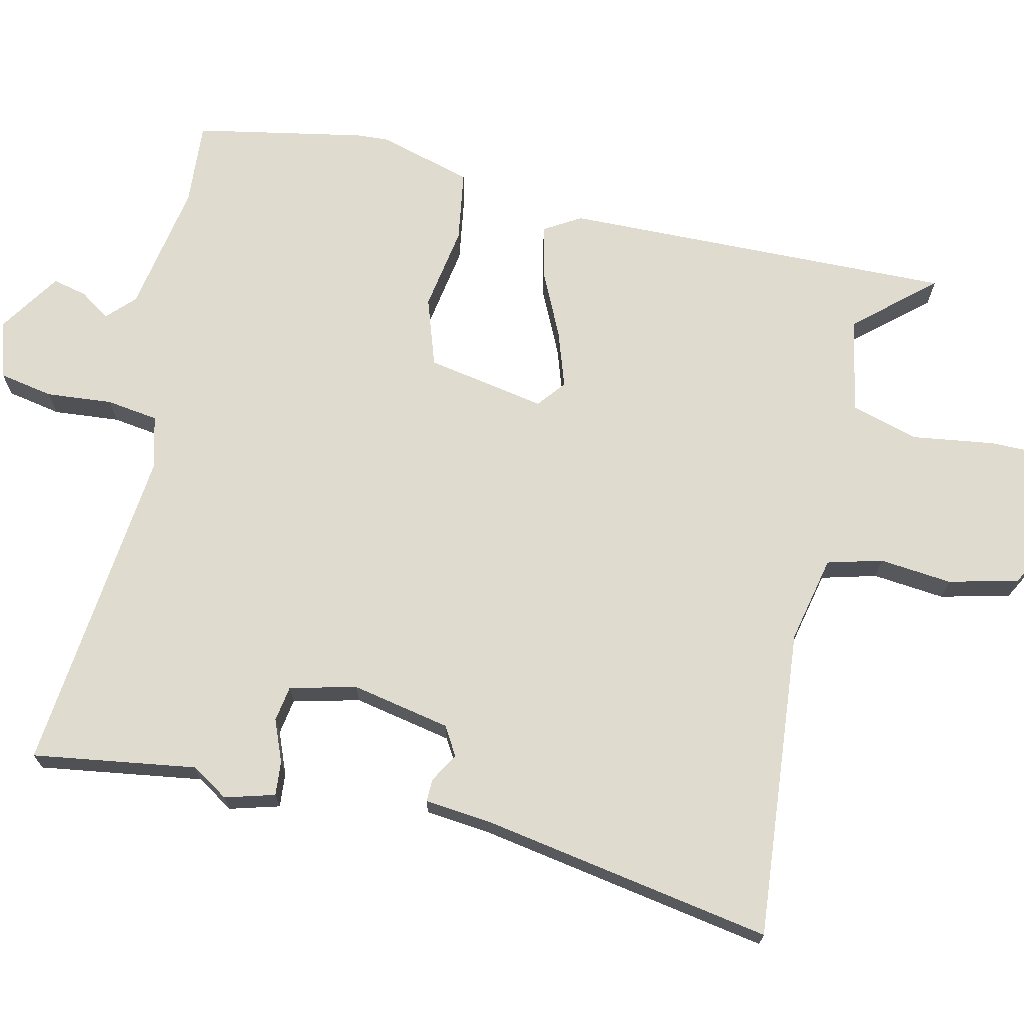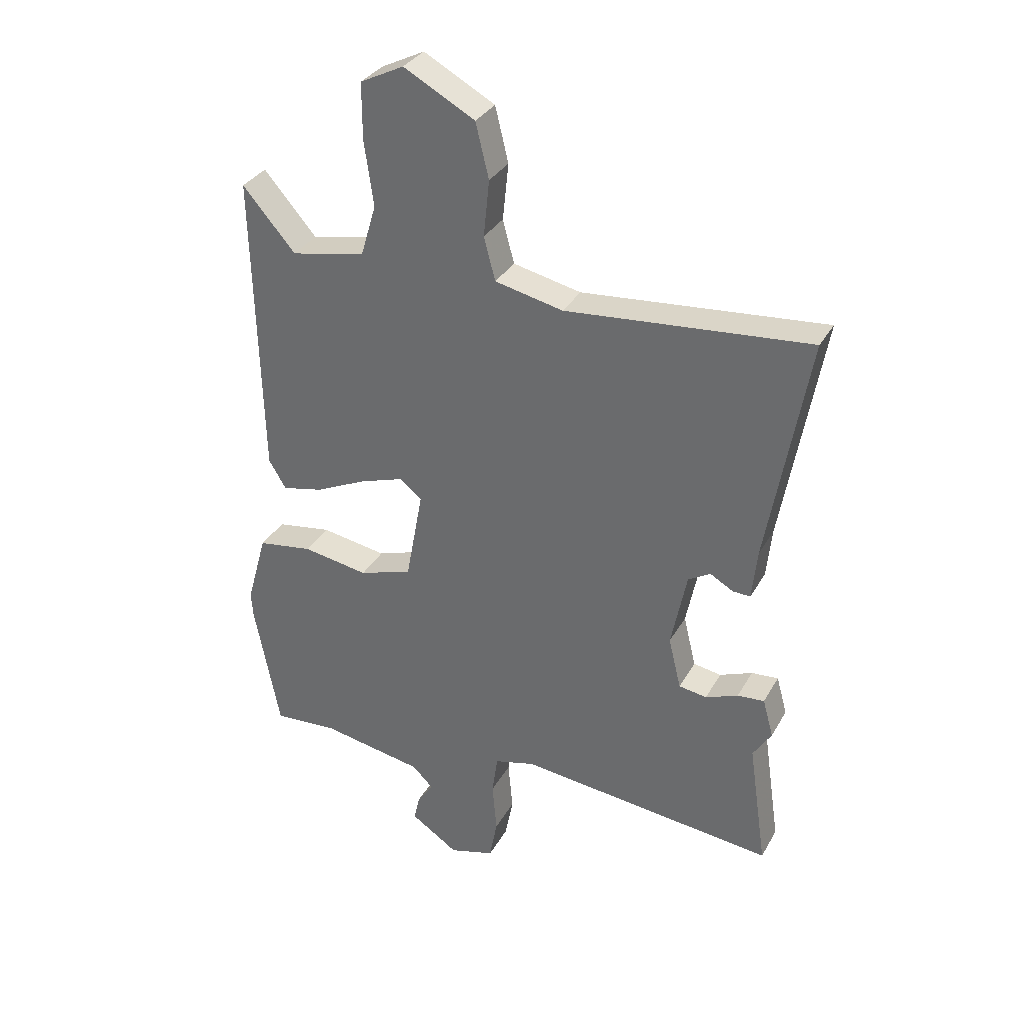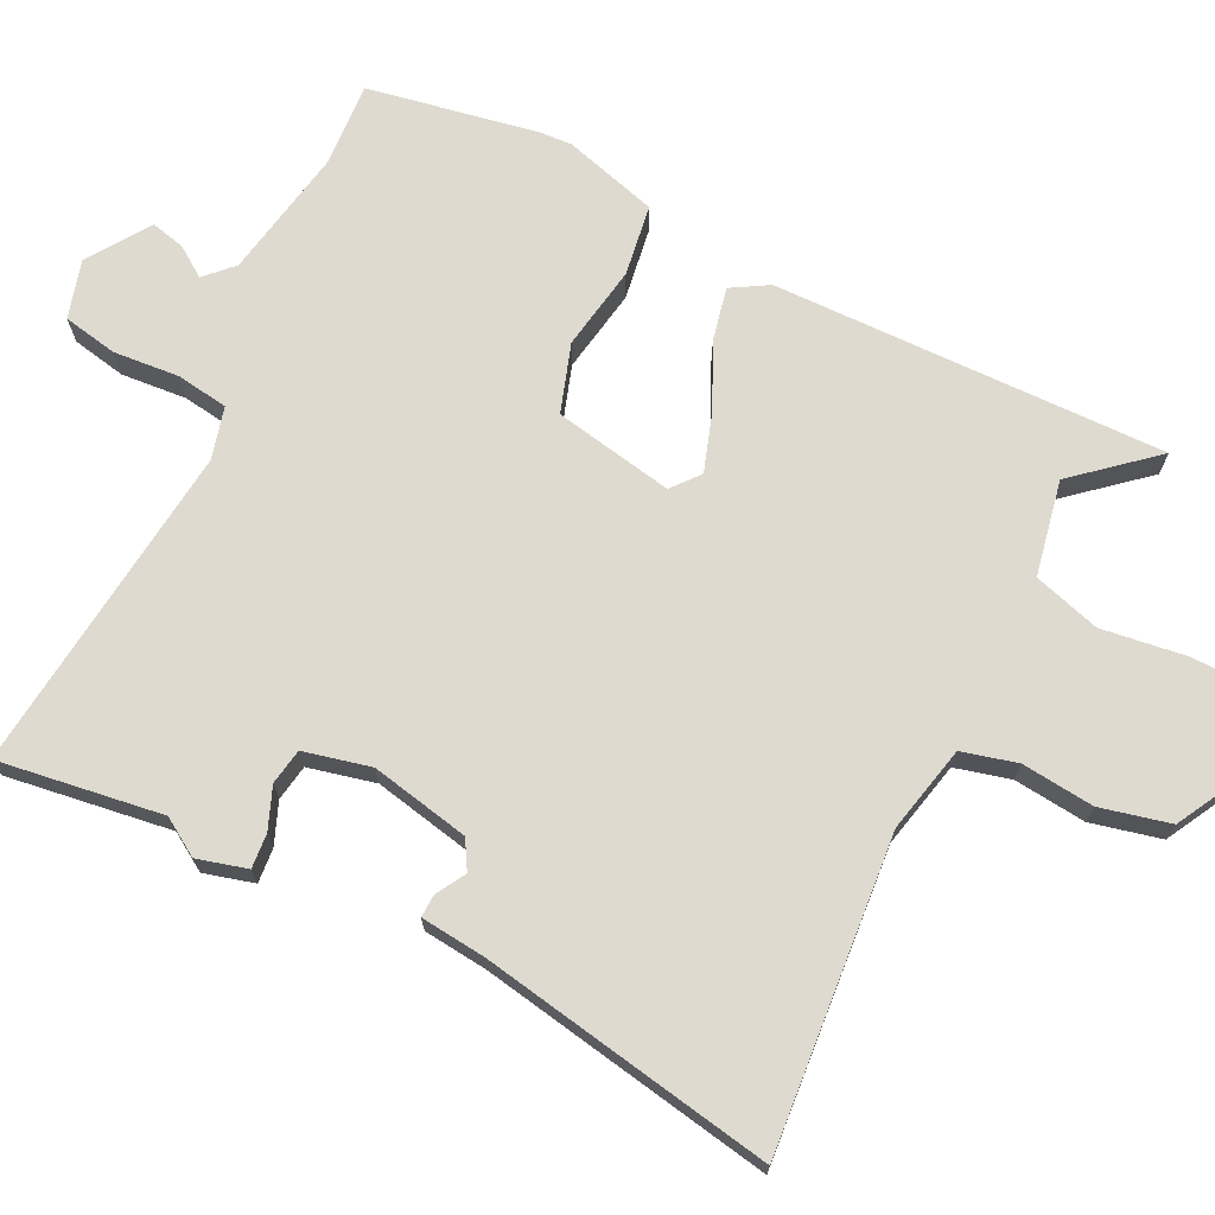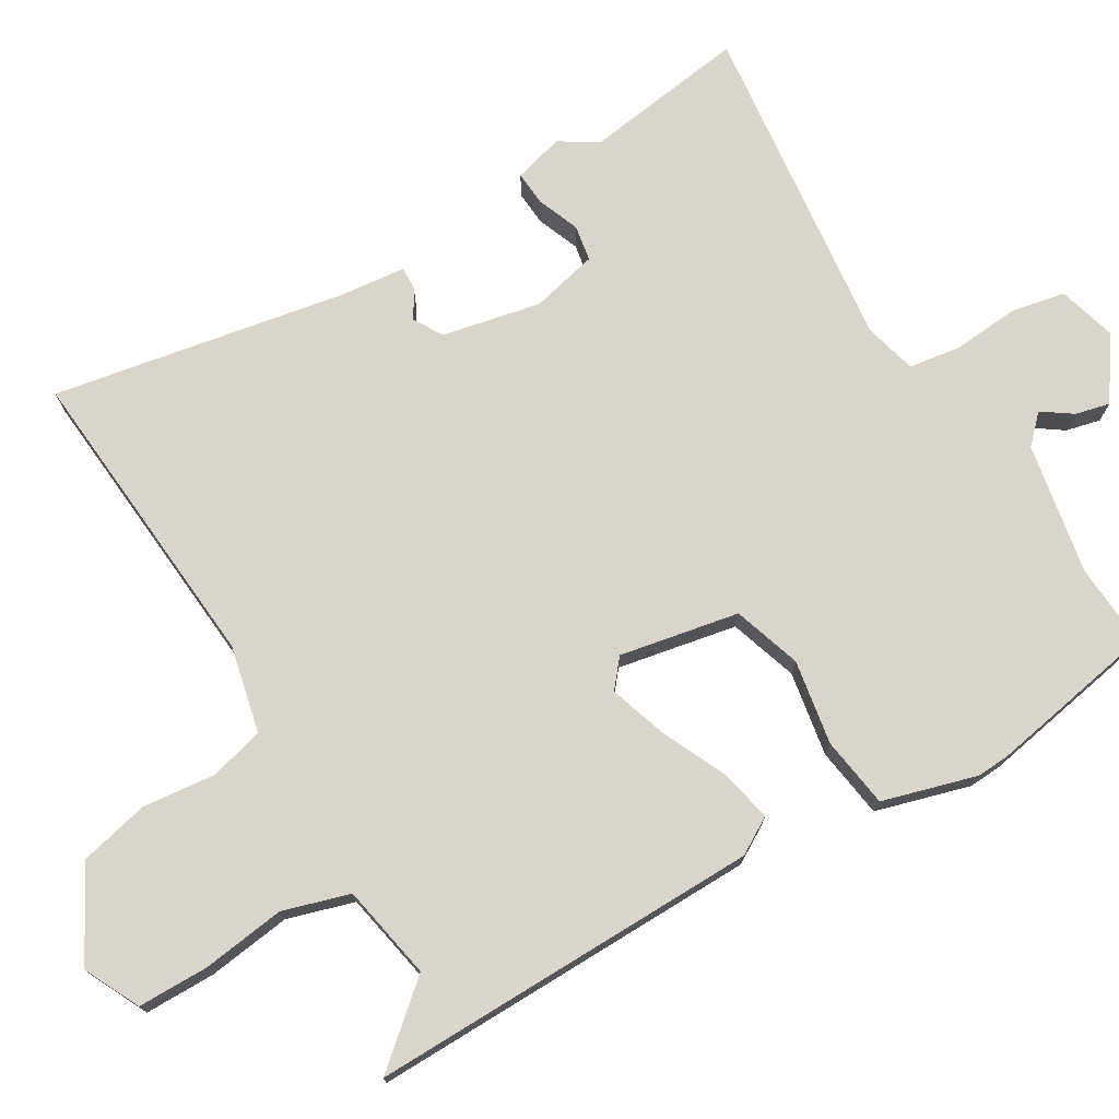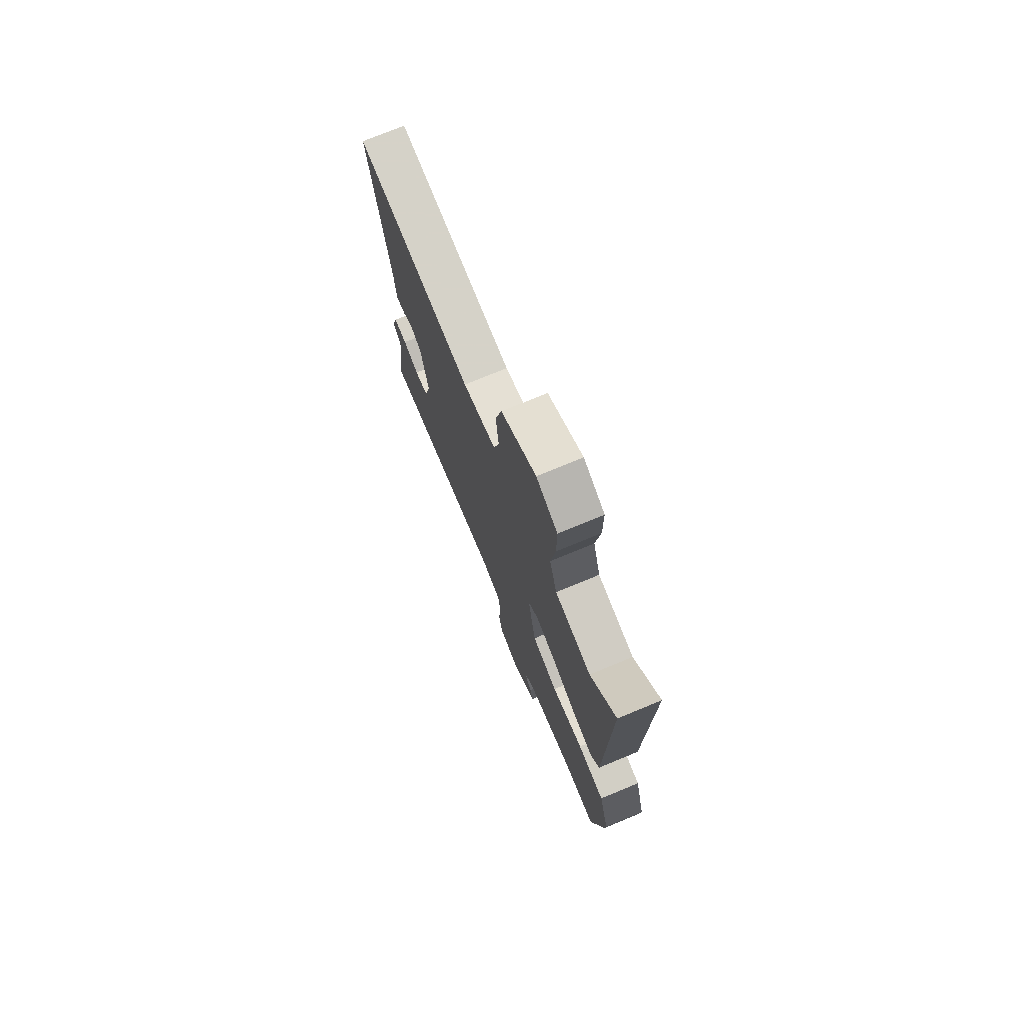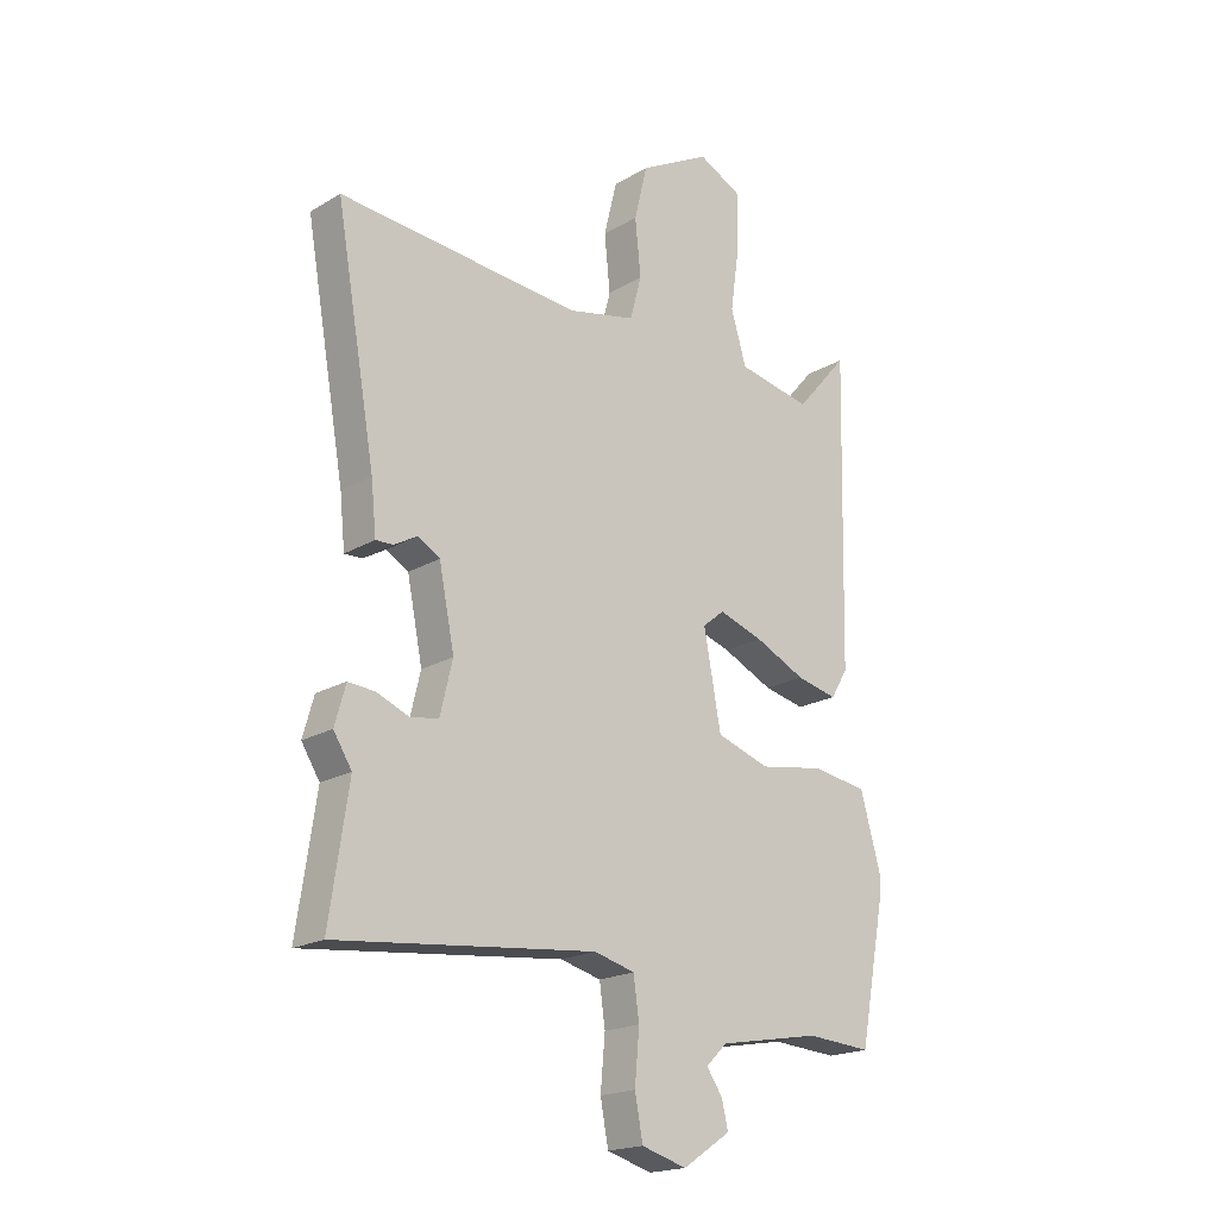
<metadata>
{"format":"obj","ext":"obj","renderer":"f3d","projection":"perspective","resolution":1024,"background":"white","views":[{"elev":70.4,"azim":-77.2,"up":"+Y"},{"elev":33.2,"azim":-154.5,"up":"+Z"},{"elev":70.8,"azim":-63.5,"up":"+Y"},{"elev":74.4,"azim":59.7,"up":"+Y"},{"elev":74.5,"azim":67.5,"up":"+Z"},{"elev":-19.4,"azim":-42.2,"up":"+Z"}]}
</metadata>
<code>
v -0.505 0.07 -0.533
v -0.472 0.07 -0.31
v -0.504 0.07 -0.259
v -0.485 0.07 -0.191
v -0.438 0.07 -0.195
v -0.381 0.07 -0.218
v -0.332 0.07 -0.21
v -0.31 0.07 -0.119
v -0.337 0.07 0.016
v -0.376 0.07 0.039
v -0.416 0.07 0.016
v -0.447 0.07 0.015
v -0.456 0.07 0.104
v -0.526 0.07 0.505
v -0.101 0.07 0.467
v 0.018 0.07 0.493
v 0.038 0.07 0.568
v 0.028 0.07 0.667
v 0.051 0.07 0.762
v 0.175 0.07 0.829
v 0.251 0.07 0.791
v 0.251 0.07 0.694
v 0.235 0.07 0.58
v 0.262 0.07 0.489
v 0.392 0.07 0.463
v 0.484 0.07 0.569
v 0.472 0.07 0.033
v 0.442 0.07 -0.017
v 0.37 0.07 -0.001
v 0.281 0.07 0.041
v 0.203 0.07 0.067
v 0.165 0.07 0.036
v 0.195 0.07 -0.127
v 0.288 0.07 -0.158
v 0.403 0.07 -0.139
v 0.5 0.07 -0.154
v 0.536 0.07 -0.283
v 0.533 0.07 -0.327
v 0.489 0.07 -0.558
v 0.375 0.07 -0.55
v 0.196 0.07 -0.582
v 0.159 0.07 -0.618
v 0.187 0.07 -0.659
v 0.198 0.07 -0.706
v 0.114 0.07 -0.762
v 0.035 0.07 -0.739
v 0.021 0.07 -0.665
v 0.029 0.07 -0.575
v 0.019 0.07 -0.504
v -0.052 0.07 -0.485
v -0.505 0 -0.533
v -0.472 0 -0.31
v -0.504 0 -0.259
v -0.485 0 -0.191
v -0.438 0 -0.195
v -0.381 0 -0.218
v -0.332 0 -0.21
v -0.31 0 -0.119
v -0.337 0 0.016
v -0.376 0 0.039
v -0.416 0 0.016
v -0.447 0 0.015
v -0.456 0 0.104
v -0.526 0 0.505
v -0.101 0 0.467
v 0.018 0 0.493
v 0.038 0 0.568
v 0.028 0 0.667
v 0.051 0 0.762
v 0.175 0 0.829
v 0.251 0 0.791
v 0.251 0 0.694
v 0.235 0 0.58
v 0.262 0 0.489
v 0.392 0 0.463
v 0.484 0 0.569
v 0.472 0 0.033
v 0.442 0 -0.017
v 0.37 0 -0.001
v 0.281 0 0.041
v 0.203 0 0.067
v 0.165 0 0.036
v 0.195 0 -0.127
v 0.288 0 -0.158
v 0.403 0 -0.139
v 0.5 0 -0.154
v 0.536 0 -0.283
v 0.533 0 -0.327
v 0.489 0 -0.558
v 0.375 0 -0.55
v 0.196 0 -0.582
v 0.159 0 -0.618
v 0.187 0 -0.659
v 0.198 0 -0.706
v 0.114 0 -0.762
v 0.035 0 -0.739
v 0.021 0 -0.665
v 0.029 0 -0.575
v 0.019 0 -0.504
v -0.052 0 -0.485
f 45 46 47 48
f 45 48 49
f 42 43 44 45
f 42 45 49
f 41 42 49
f 40 41 49
f 39 40 49 50
f 37 38 39 50
f 34 35 36 37
f 33 34 37 50
f 27 28 29 30
f 25 26 27 30
f 24 25 30 31
f 23 24 31 32
f 21 22 23
f 20 21 23 32
f 17 18 19 20
f 16 17 20 32
f 13 14 15
f 10 11 12 13
f 9 10 13 15
f 8 9 15 16
f 3 4 5 6
f 2 3 6 7
f 1 2 7
f 50 1 7
f 16 32 33 50
f 7 8 16 50
f 98 97 96 95
f 99 98 95
f 95 94 93 92
f 99 95 92
f 99 92 91
f 99 91 90
f 100 99 90 89
f 100 89 88 87
f 87 86 85 84
f 100 87 84 83
f 80 79 78 77
f 80 77 76 75
f 81 80 75 74
f 82 81 74 73
f 73 72 71
f 82 73 71 70
f 70 69 68 67
f 82 70 67 66
f 65 64 63
f 63 62 61 60
f 65 63 60 59
f 66 65 59 58
f 56 55 54 53
f 57 56 53 52
f 57 52 51
f 57 51 100
f 100 83 82 66
f 100 66 58 57
f 1 51 52 2
f 2 52 53 3
f 3 53 54 4
f 4 54 55 5
f 5 55 56 6
f 6 56 57 7
f 7 57 58 8
f 8 58 59 9
f 9 59 60 10
f 10 60 61 11
f 11 61 62 12
f 12 62 63 13
f 13 63 64 14
f 14 64 65 15
f 15 65 66 16
f 16 66 67 17
f 17 67 68 18
f 18 68 69 19
f 19 69 70 20
f 20 70 71 21
f 21 71 72 22
f 22 72 73 23
f 23 73 74 24
f 24 74 75 25
f 25 75 76 26
f 26 76 77 27
f 27 77 78 28
f 28 78 79 29
f 29 79 80 30
f 30 80 81 31
f 31 81 82 32
f 32 82 83 33
f 33 83 84 34
f 34 84 85 35
f 35 85 86 36
f 36 86 87 37
f 37 87 88 38
f 38 88 89 39
f 39 89 90 40
f 40 90 91 41
f 41 91 92 42
f 42 92 93 43
f 43 93 94 44
f 44 94 95 45
f 45 95 96 46
f 46 96 97 47
f 47 97 98 48
f 48 98 99 49
f 49 99 100 50
f 50 100 51 1

</code>
